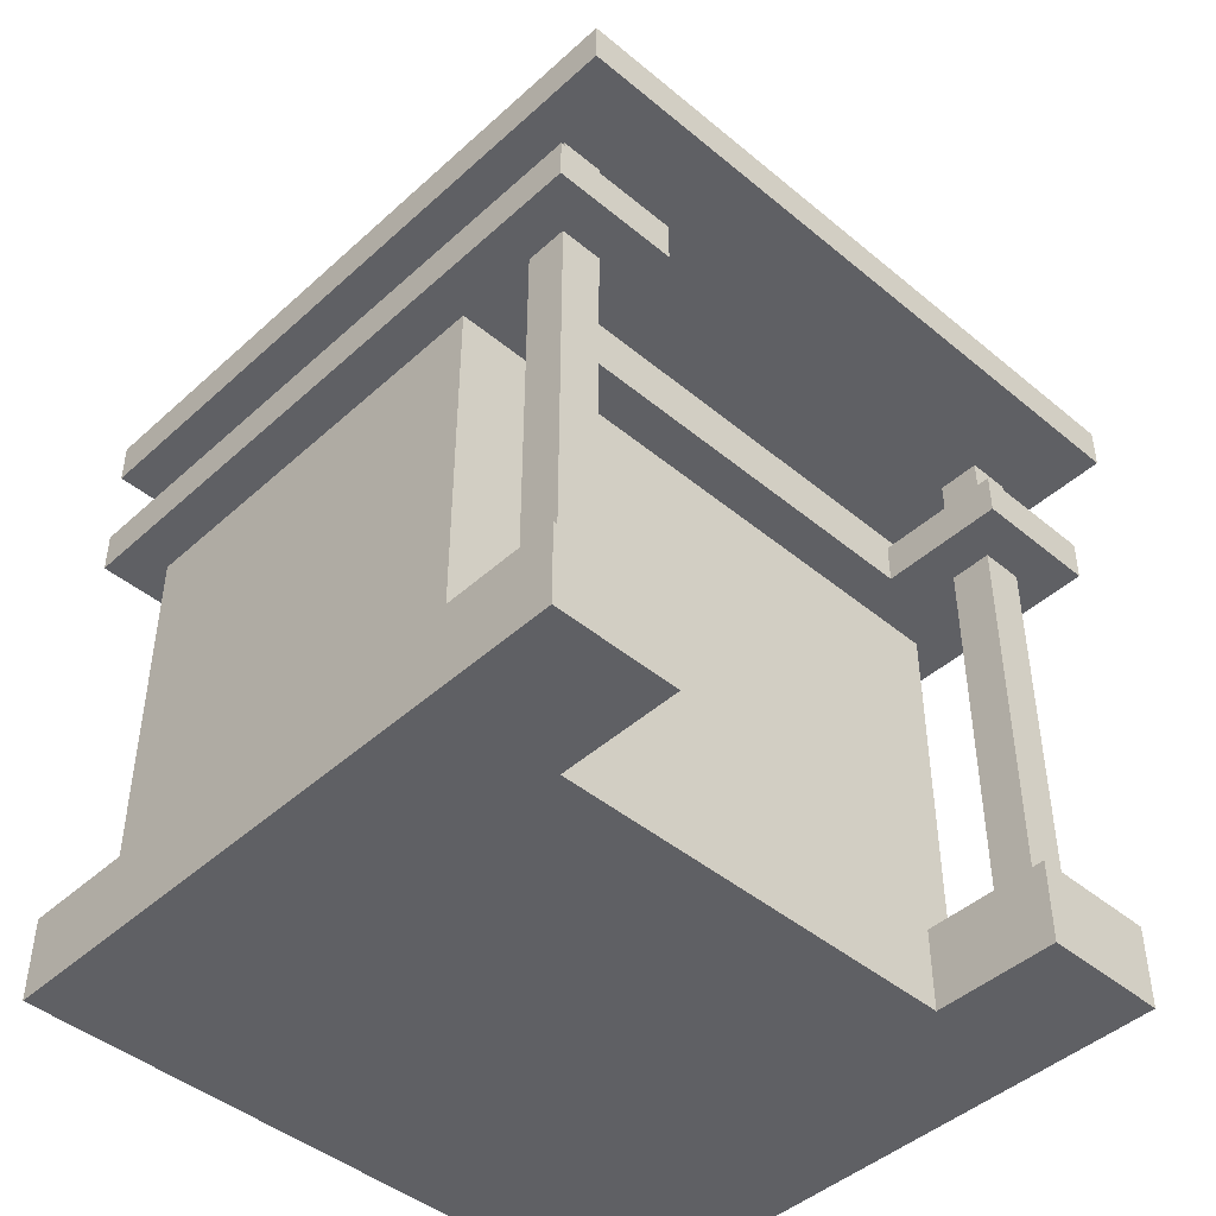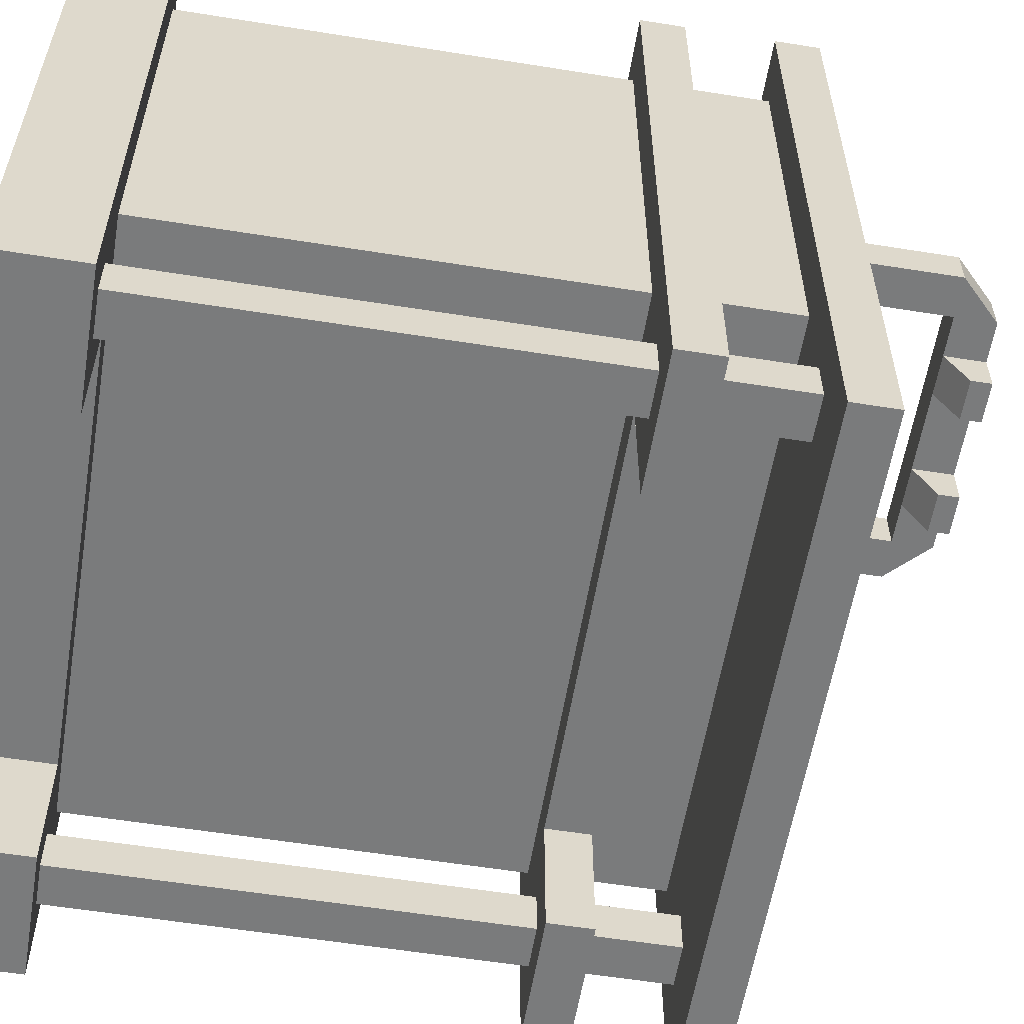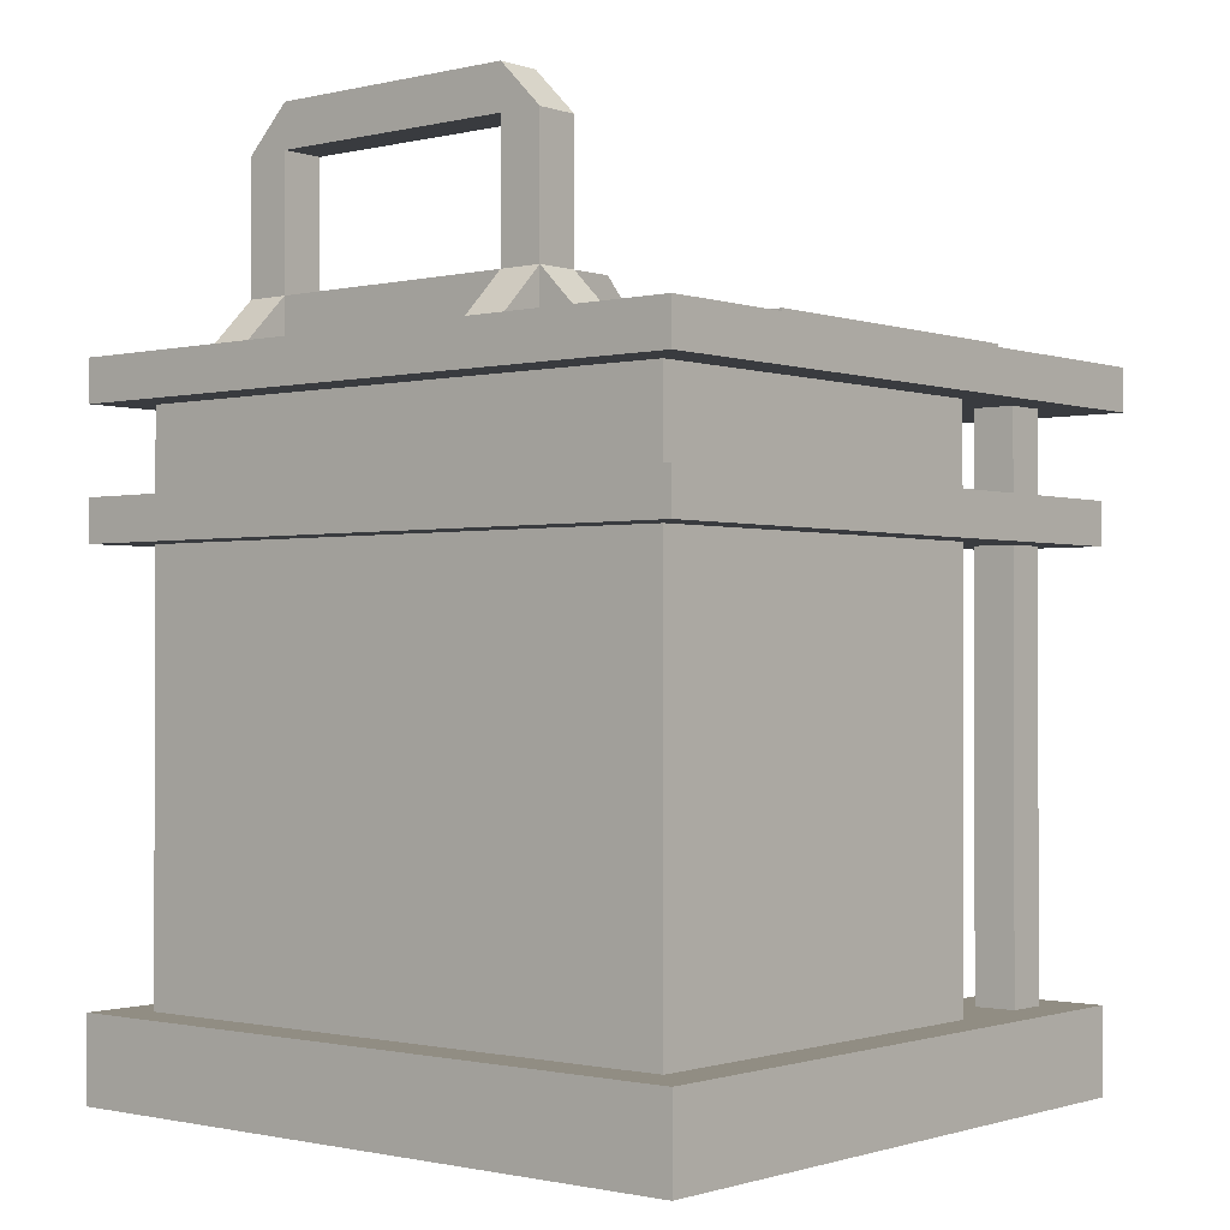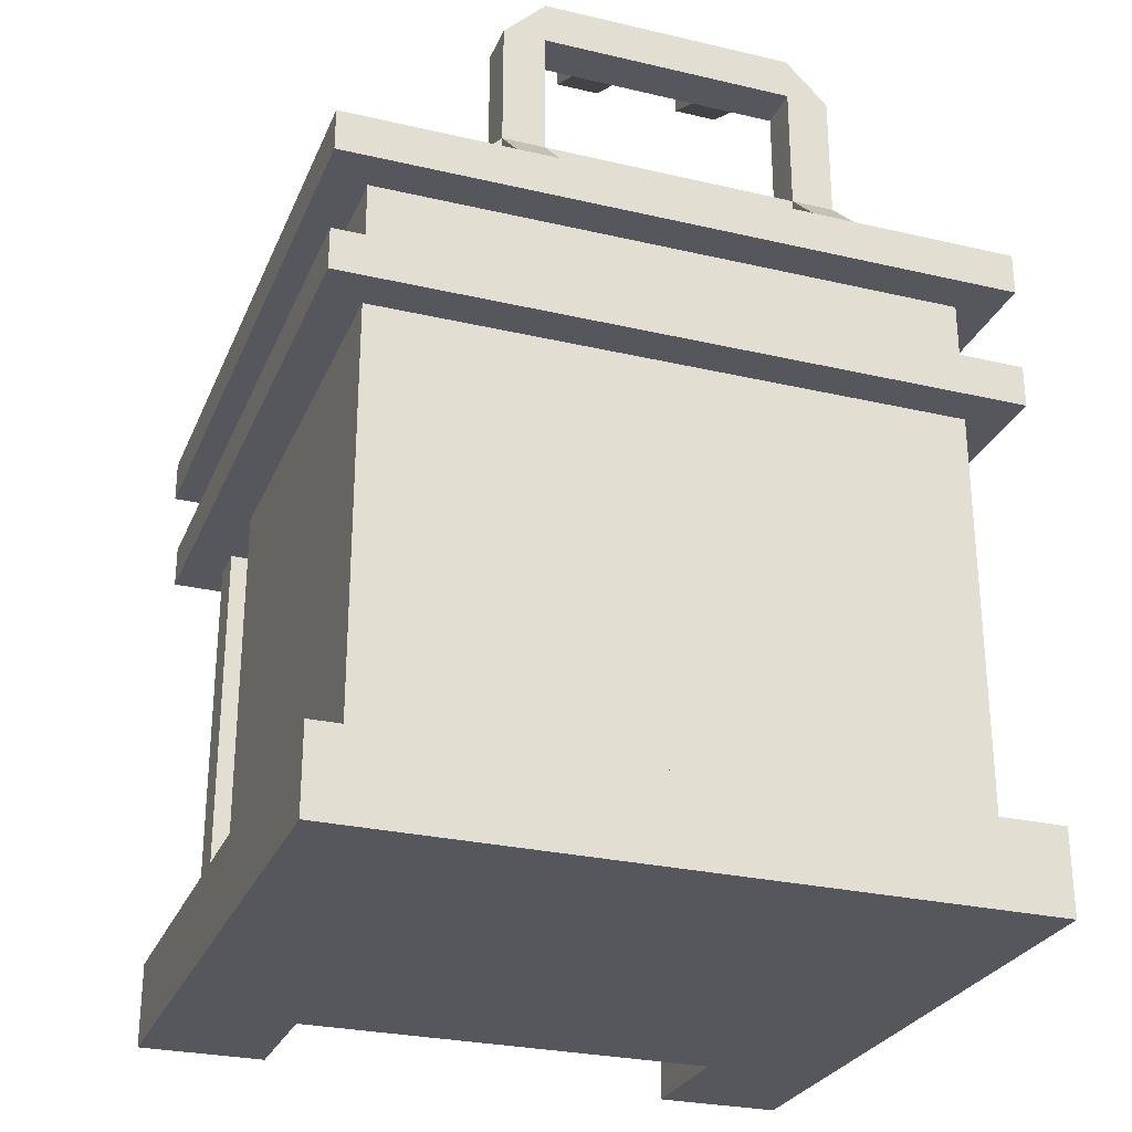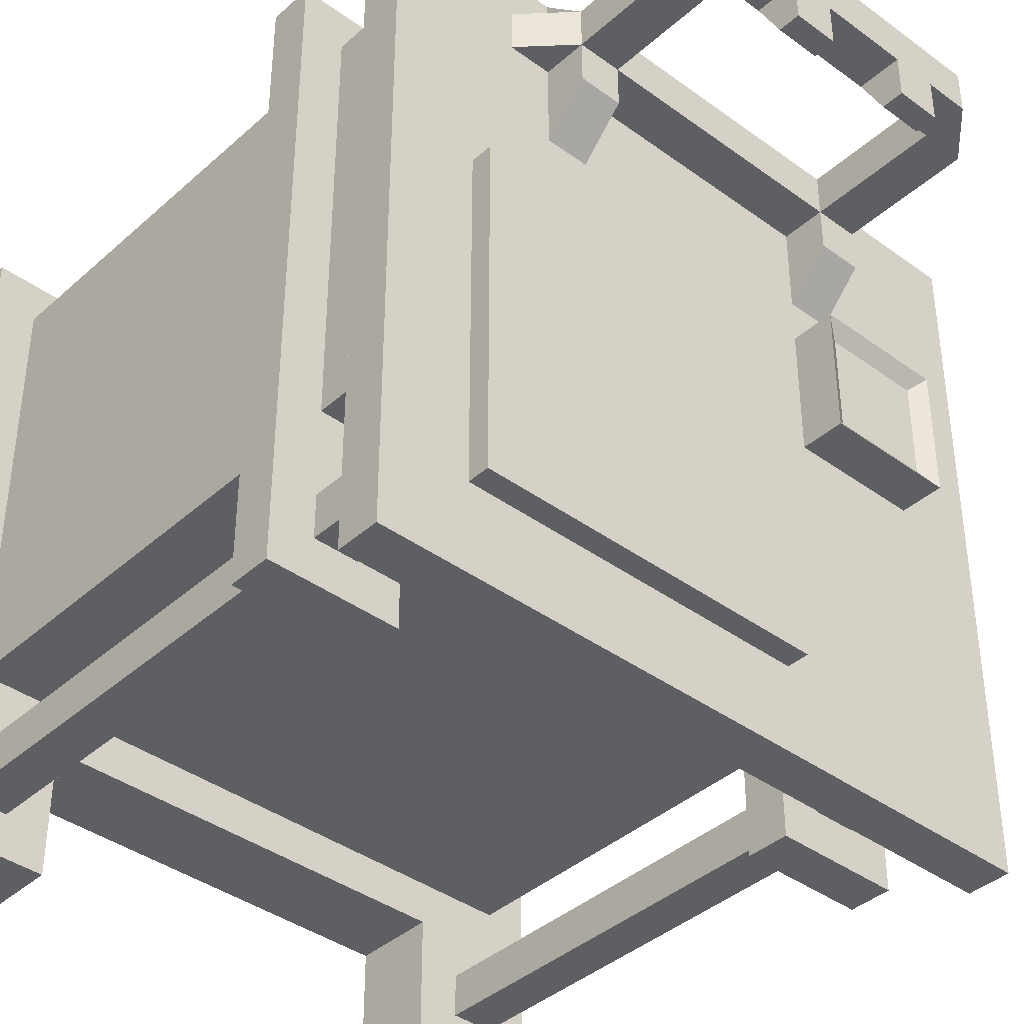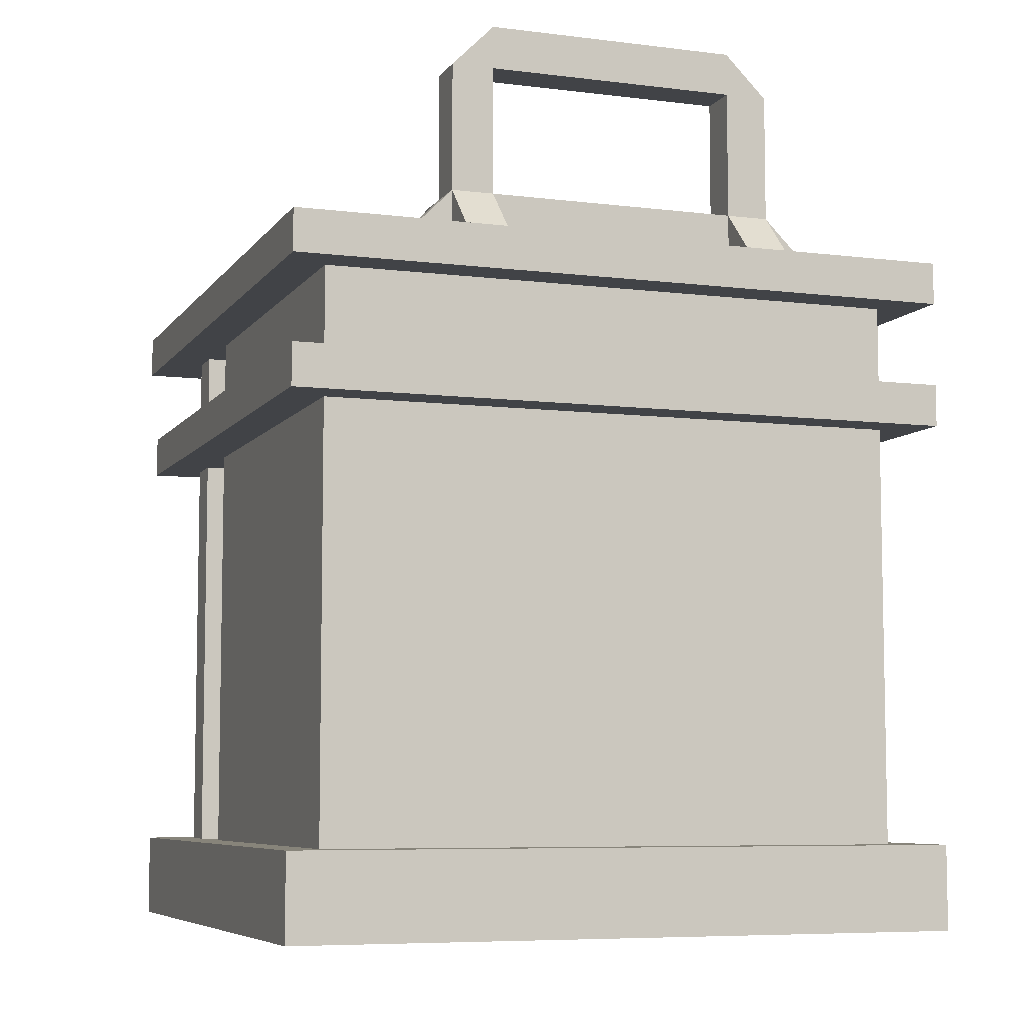
<metadata>
{"format":"obj","ext":"obj","renderer":"f3d","projection":"perspective","resolution":1024,"background":"white","views":[{"elev":-45.0,"azim":136.2,"up":"+Y"},{"elev":-58.3,"azim":80.6,"up":"+Z"},{"elev":-1.0,"azim":39.9,"up":"+Y"},{"elev":-27.5,"azim":-19.7,"up":"+Y"},{"elev":-39.5,"azim":137.8,"up":"+Z"},{"elev":-7.0,"azim":-19.9,"up":"+Y"}]}
</metadata>
<code>
o RUNESCRIBING_MAIN_Cube.008
v 0.375 1 0.625
v 0.375 1.031 0.625
v 0.375 1 0.125
v 0.375 1.031 0.125
v 0.875 1 0.625
v 0.875 1.031 0.625
v 0.875 1 0.125
v 0.875 1.031 0.125
v 0.3125 1 0.9375
v 0.3125 1.062 0.9375
v 0.3125 1 0.875
v 0.3125 1.062 0.875
v 0.6875 1 0.9375
v 0.6875 1.062 0.9375
v 0.6875 1 0.875
v 0.6875 1.062 0.875
v 0.25 1 0.875
v 0.25 1 0.9375
v 0.25 1.062 0.9375
v 0.25 1.062 0.875
v 0.75 1.062 0.875
v 0.75 1 0.875
v 0.75 1 0.9375
v 0.75 1.062 0.9375
v 0.3125 1.062 0.8125
v 0.3125 1 0.8125
v 0.6875 1.062 0.8125
v 0.6875 1 0.8125
v 0.25 1.062 0.8125
v 0.25 1 0.8125
v 0.75 1.062 0.8125
v 0.75 1 0.8125
v 0.3125 1 0.75
v 0.6875 1 0.75
v 0.25 1 0.75
v 0.75 1 0.75
v 0.3125 1.25 0.9375
v 0.3125 1.25 0.875
v 0.6875 1.25 0.875
v 0.6875 1.25 0.9375
v 0.25 1.25 0.9375
v 0.25 1.25 0.875
v 0.75 1.25 0.875
v 0.75 1.25 0.9375
v 0.3125 1.312 0.9375
v 0.3125 1.312 0.875
v 0.6875 1.312 0.875
v 0.6875 1.312 0.9375
v 0.8125 1 0.875
v 0.8125 1 0.9375
v 0.1875 1 0.875
v 0.1875 1 0.9375
v 0.3125 1 1
v 0.25 1 1
v 0.6875 1 1
v 0.75 1 1
v 0.625 1.312 0.875
v 0.5625 1.312 0.875
v 0.4375 1.312 0.875
v 0.375 1.312 0.875
v 0.625 1.25 0.875
v 0.5625 1.25 0.875
v 0.4375 1.25 0.875
v 0.375 1.25 0.875
v 0.625 1.312 0.8125
v 0.5625 1.312 0.8125
v 0.625 1.281 0.8125
v 0.5625 1.281 0.8125
v 0.4375 1.312 0.8125
v 0.375 1.312 0.8125
v 0.4375 1.281 0.8125
v 0.375 1.281 0.8125
v 0.125 1 0.6875
v 0.125 1.062 0.6875
v 0.125 1 0.5
v 0.125 1.062 0.5
v 0.3125 1 0.6875
v 0.3125 1.062 0.6875
v 0.3125 1 0.5
v 0.3125 1.062 0.5
v 0.2188 1 0.5938
f 1 2 4 3
f 3 4 8 7
f 7 8 6 5
f 5 6 2 1
f 8 4 2 6
f 19 10 37 41
f 11 12 16 15
f 23 24 56
f 13 14 10 9
f 16 12 10 14
f 16 21 31 27
f 9 10 53
f 24 23 50
f 16 14 40 39
f 21 22 32 31
f 31 32 36
f 27 31 36 34
f 20 12 25 29
f 12 11 26 25
f 15 16 27 28
f 17 20 29 30
f 29 25 33 35
f 28 27 34
f 30 29 35
f 25 26 33
f 10 12 38 37
f 24 21 43 44
f 21 16 39 43
f 12 20 42 38
f 14 24 44 40
f 20 19 41 42
f 45 46 42 41
f 47 48 44 43
f 43 39 47
f 38 42 46
f 40 44 48
f 41 37 45
f 21 24 50 49
f 22 21 49
f 20 17 51
f 18 19 52
f 19 20 51 52
f 10 19 54 53
f 19 18 54
f 14 13 55
f 24 14 55 56
f 38 39 40 37
f 37 40 48 45
f 45 48 47 46
f 46 47 39 38
f 63 64 72 71
f 62 58 66 68
f 66 65 67 68
f 58 57 65 66
f 57 61 67 65
f 61 62 68 67
f 70 69 71 72
f 59 63 71 69
f 60 59 69 70
f 64 60 70 72
f 73 74 76 75
f 75 76 80 79
f 79 80 78 77
f 77 78 74 73
f 80 76 81
f 76 74 81
f 74 78 81
f 78 80 81
o RUNESCRIBING_PATTERN_Plane
v 0.125 1.016 0.4375
v 0.3125 1.016 0.4375
v 0.125 1.016 0.125
v 0.3125 1.016 0.125
f 82 83 85 84
o RUNESCRIBING_WATER_Cube.013
v 0.125 1.047 0.6875
v 0.3125 1.047 0.6875
v 0.125 1.047 0.5
v 0.3125 1.047 0.5
f 86 87 89 88
o DESK_SINGLE_MAIN.006
v 0.8125 0 0.25
v 0.8125 0 0.0625
v 1 0 0.0625
v 1 0 0.25
v 1 0.125 1
v 1 0.125 0.25
v 0.9375 0.125 0.3125
v 0.9375 0.125 0.9375
v 0.8125 0.125 0.25
v 0.5 0.125 1
v 0.5 -0 1
v 1 -0 1
v 0.8125 0.125 0.0625
v 1 0.125 0.0625
v 0.5 0 0.25
v 0.5 0.125 0.25
v 0.5 0.125 0.3125
v 0.875 0.125 0.125
v 0.9375 0.125 0.125
v 0.9375 0.125 0.1875
v 0.875 0.125 0.1875
v 1 0.8125 1
v 1 0.8125 0.25
v 0.9375 0.8125 0.3125
v 0.9375 0.8125 0.9375
v 0.9375 0.75 0.9375
v 0.9375 0.75 0.3125
v 1 0.75 0.25
v 1 0.75 1
v 0.5 0.75 0.3125
v 0.5 0.75 0.25
v 0.8125 0.75 0.25
v 0.8125 0.8125 0.25
v 0.5 0.75 1
v 0.5 0.8125 1
v 0.5 0.8125 0.25
v 0.5 0.8125 0.3125
v 1 0.75 0.0625
v 1 0.8125 0.0625
v 0.8125 0.75 0.0625
v 0.8125 0.8125 0.0625
v 0.9375 0.75 0.125
v 0.875 0.75 0.125
v 0.875 0.75 0.1875
v 0.9375 0.75 0.1875
v 0.9375 0.8125 0.1875
v 0.875 0.8125 0.1875
v 0.9375 0.8125 0.125
v 0.875 0.8125 0.125
v 0.9375 0.9375 0.3125
v 0.9375 0.9375 0.9375
v 0.5 0.8125 0.9375
v 0.5 0.9375 0.9375
v 0.875 0.9375 0.1875
v 0.875 0.9375 0.125
v 0.9375 0.9375 0.125
v 0.9375 0.9375 0.1875
v 1 1 0
v 1 1 1
v 1 0.9375 1
v 1 0.9375 0
v 0 0.9375 1
v 0 1 1
v 0 0.9375 0
v 0 1 0
v 0.5 0.9375 0.3125
v 0.5 0.75 0.9375
v 0.5 0.125 0.9375
v 0.1875 0 0.25
v 0 0 0.25
v 0 0 0.0625
v 0.1875 0 0.0625
v 0 0.125 1
v 0.0625 0.125 0.9375
v 0.0625 0.125 0.3125
v 0 0.125 0.25
v 0.1875 0.125 0.25
v 0 -0 1
v 0.1875 0.125 0.0625
v 0 0.125 0.0625
v 0.125 0.125 0.125
v 0.0625 0.125 0.125
v 0.0625 0.125 0.1875
v 0.125 0.125 0.1875
v 0 0.8125 1
v 0.0625 0.8125 0.9375
v 0.0625 0.8125 0.3125
v 0 0.8125 0.25
v 0.0625 0.75 0.9375
v 0 0.75 1
v 0 0.75 0.25
v 0.0625 0.75 0.3125
v 0.1875 0.75 0.25
v 0.1875 0.8125 0.25
v 0 0.8125 0.0625
v 0 0.75 0.0625
v 0.1875 0.75 0.0625
v 0.1875 0.8125 0.0625
v 0.0625 0.75 0.125
v 0.125 0.75 0.125
v 0.125 0.75 0.1875
v 0.0625 0.75 0.1875
v 0.0625 0.8125 0.1875
v 0.125 0.8125 0.1875
v 0.0625 0.8125 0.125
v 0.125 0.8125 0.125
v 0.0625 0.9375 0.9375
v 0.0625 0.9375 0.3125
v 0.125 0.9375 0.125
v 0.125 0.9375 0.1875
v 0.0625 0.9375 0.1875
v 0.0625 0.9375 0.125
f 90 91 92 93
f 94 95 96 97
f 98 96 95
f 99 100 101 94
f 98 102 91 90
f 102 103 92 91
f 104 105 98 90
f 95 93 92 103
f 101 93 95 94
f 93 101 90
f 106 96 98 105
f 107 108 103 102
f 109 110 98 95
f 110 107 102 98
f 108 109 95 103
f 111 112 113 114
f 115 116 117 118
f 111 118 117 112
f 119 120 121 116
f 116 121 117
f 112 122 113
f 123 118 111 124
f 125 126 113 122
f 117 127 128 112
f 129 121 122 130
f 127 129 130 128
f 131 132 129 127
f 132 133 121 129
f 133 134 117 121
f 134 131 127 117
f 106 119 116 96
f 96 116 115 97
f 108 131 134 109
f 109 134 133 110
f 110 133 132 107
f 107 132 131 108
f 135 136 122 112
f 137 135 112 128
f 138 137 128 130
f 136 138 130 122
f 114 113 139 140
f 141 114 140 142
f 138 136 143 144
f 135 137 145 146
f 137 138 144 145
f 136 135 146 143
f 147 148 149 150
f 151 149 148 152
f 150 153 154 147
f 150 149 151 153
f 153 151 152 154
f 154 152 148 147
f 113 126 155 139
f 97 115 156 157
f 121 120 125 122
f 111 114 141 124
f 115 118 123 156
f 101 100 104 90
f 97 157 99 94
f 158 159 160 161
f 162 163 164 165
f 166 165 164
f 99 162 167 100
f 166 158 161 168
f 168 161 160 169
f 104 158 166 105
f 165 169 160 159
f 167 162 165 159
f 159 158 167
f 106 105 166 164
f 170 168 169 171
f 172 165 166 173
f 173 166 168 170
f 171 169 165 172
f 174 175 176 177
f 178 179 180 181
f 174 177 180 179
f 119 181 182 120
f 181 180 182
f 177 176 183
f 123 124 174 179
f 125 183 176 126
f 180 177 184 185
f 186 187 183 182
f 185 184 187 186
f 188 185 186 189
f 189 186 182 190
f 190 182 180 191
f 191 180 185 188
f 106 164 181 119
f 164 163 178 181
f 171 172 191 188
f 172 173 190 191
f 173 170 189 190
f 170 171 188 189
f 192 177 183 193
f 194 184 177 192
f 195 187 184 194
f 193 183 187 195
f 175 196 197 176
f 141 142 196 175
f 195 198 199 193
f 192 200 201 194
f 194 201 198 195
f 193 199 200 192
f 176 197 155 126
f 163 157 156 178
f 182 183 125 120
f 174 124 141 175
f 178 156 123 179
f 167 158 104 100
f 163 162 99 157

</code>
